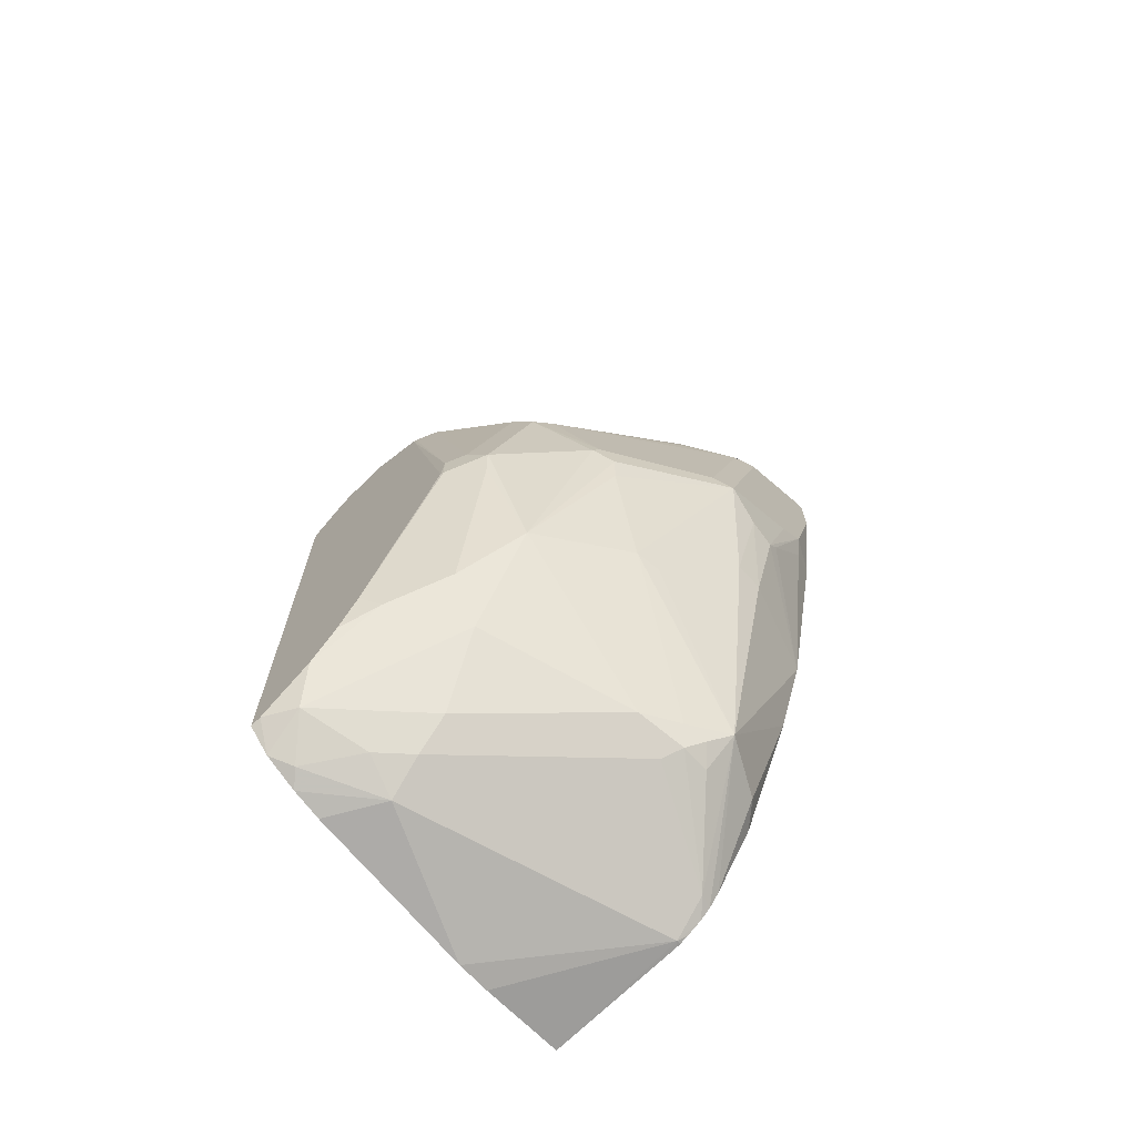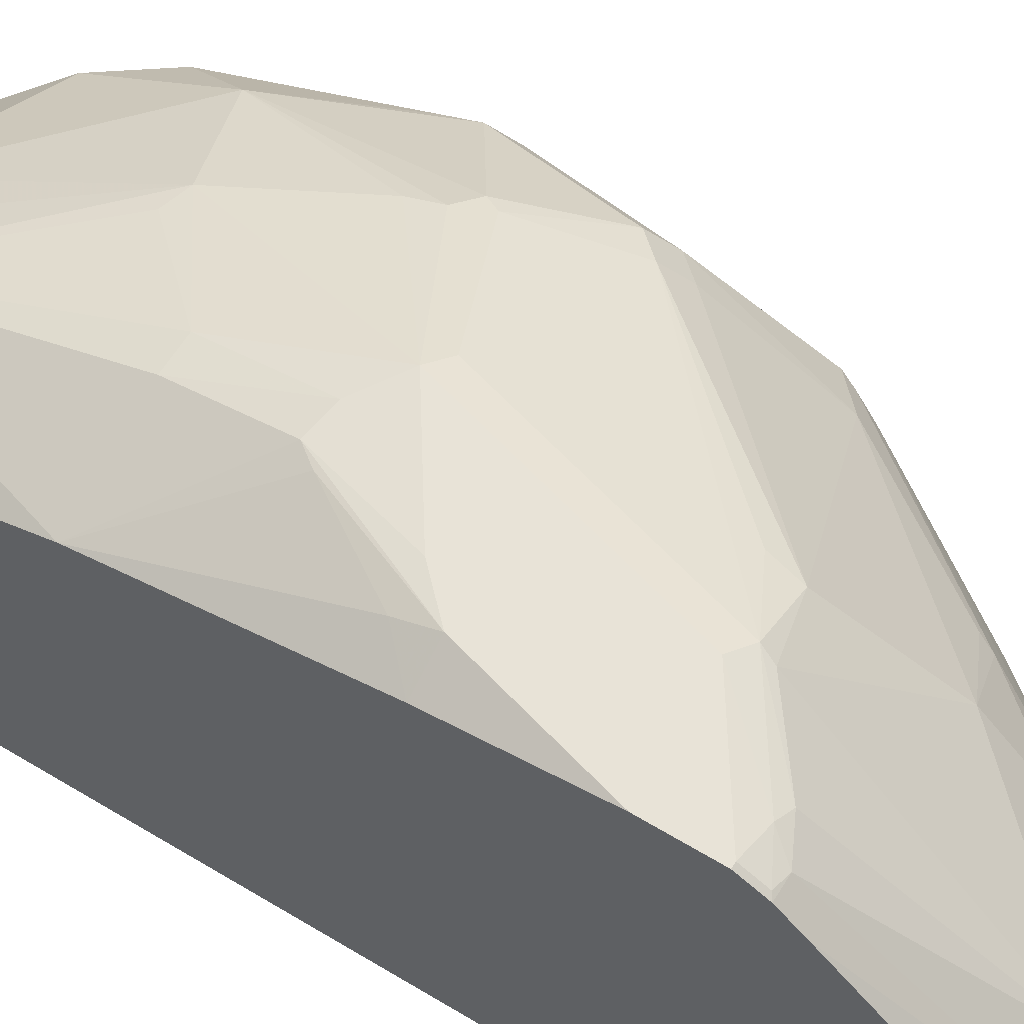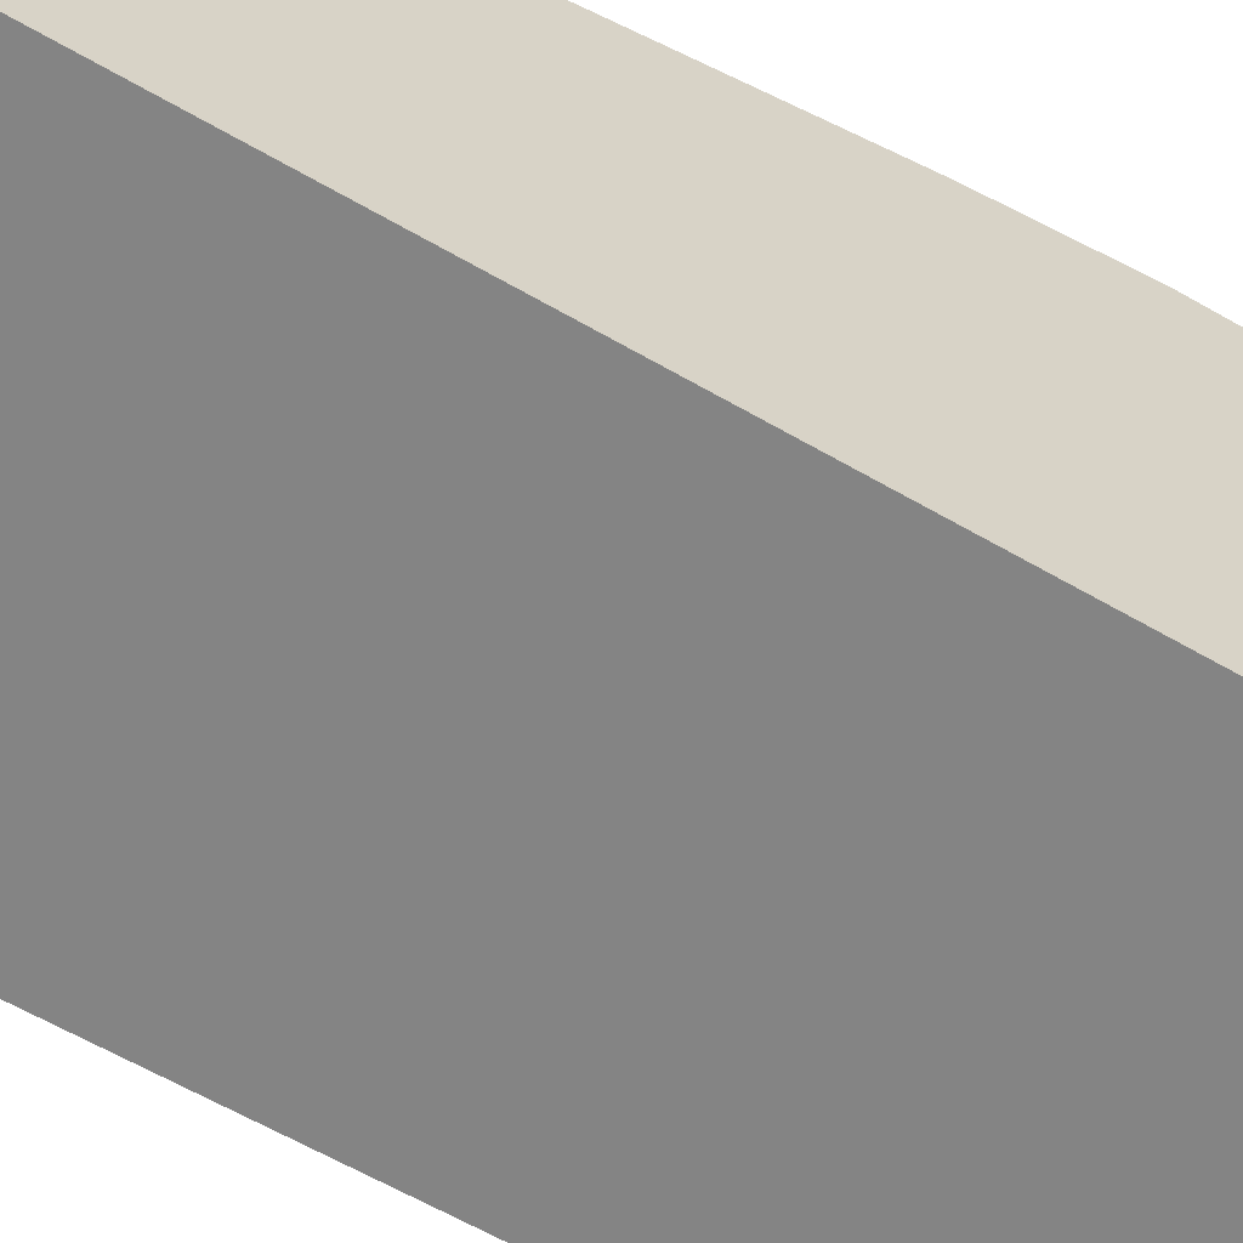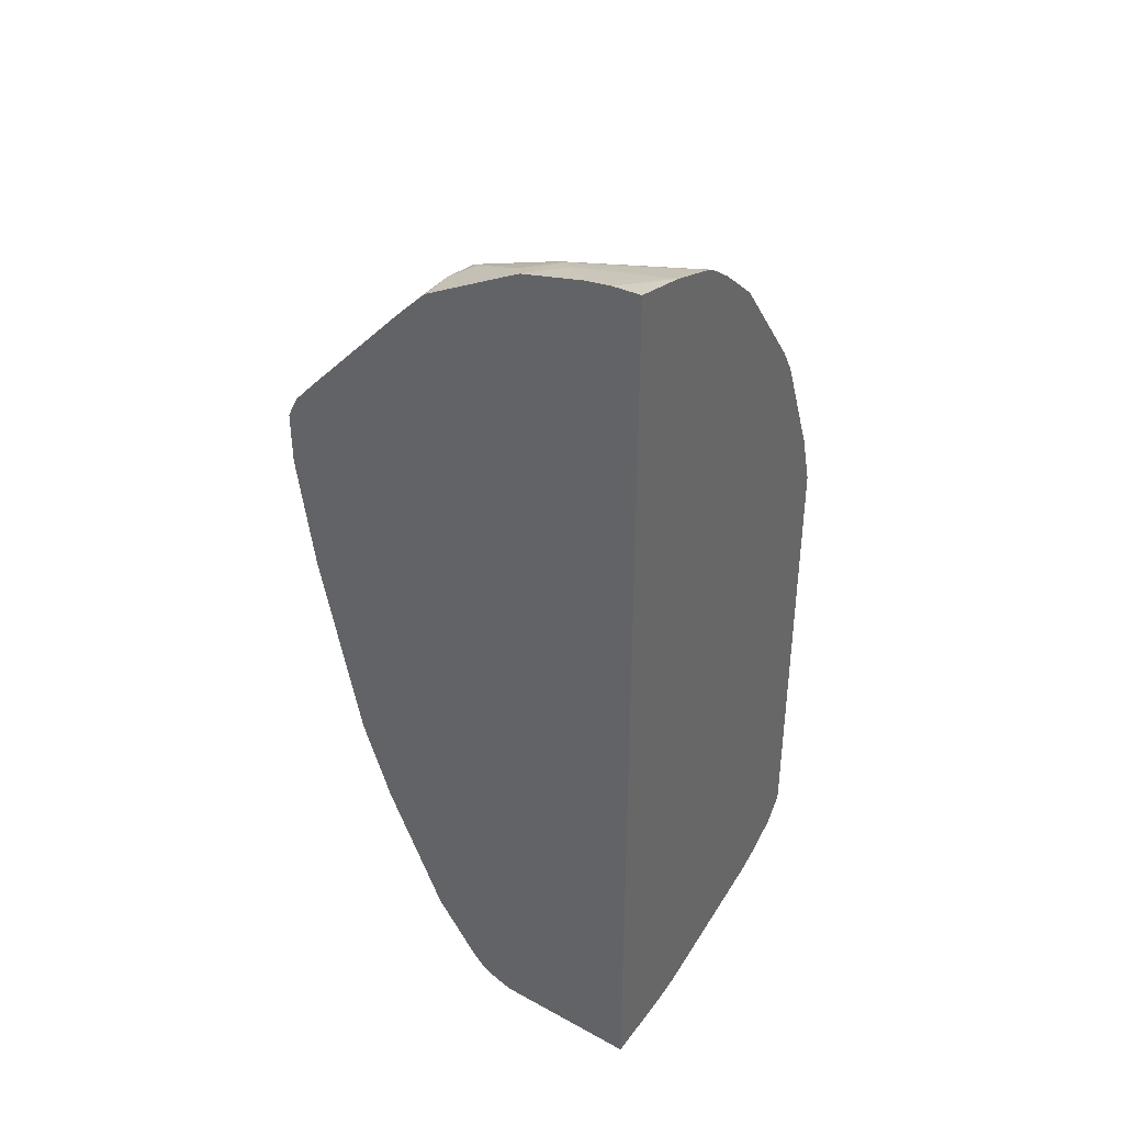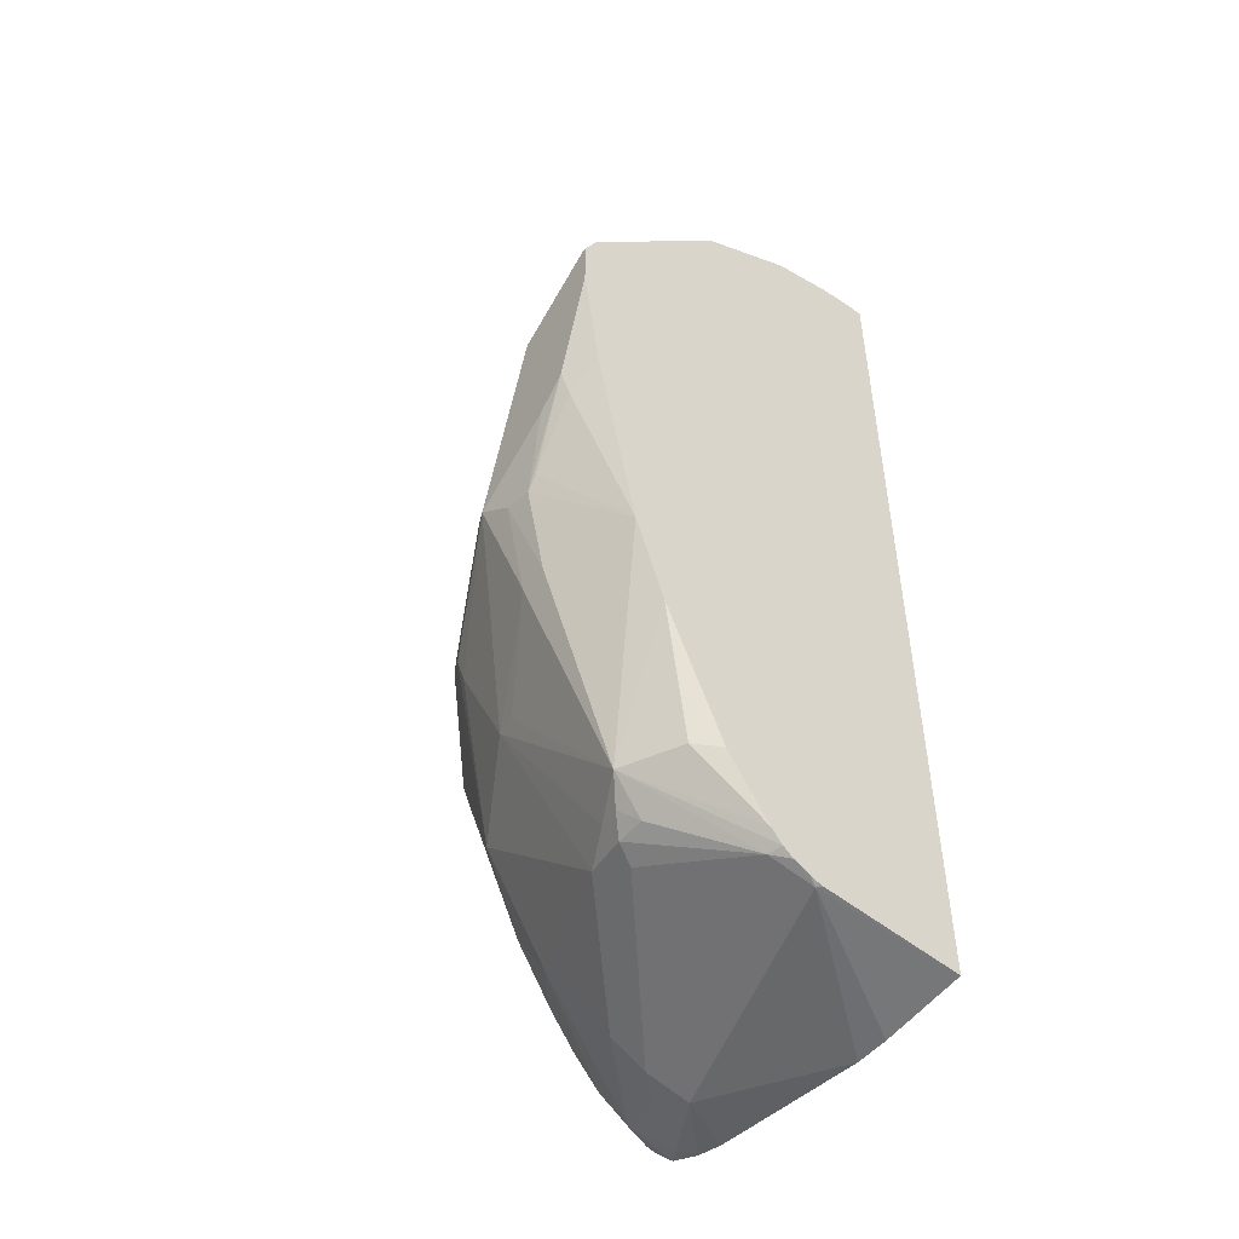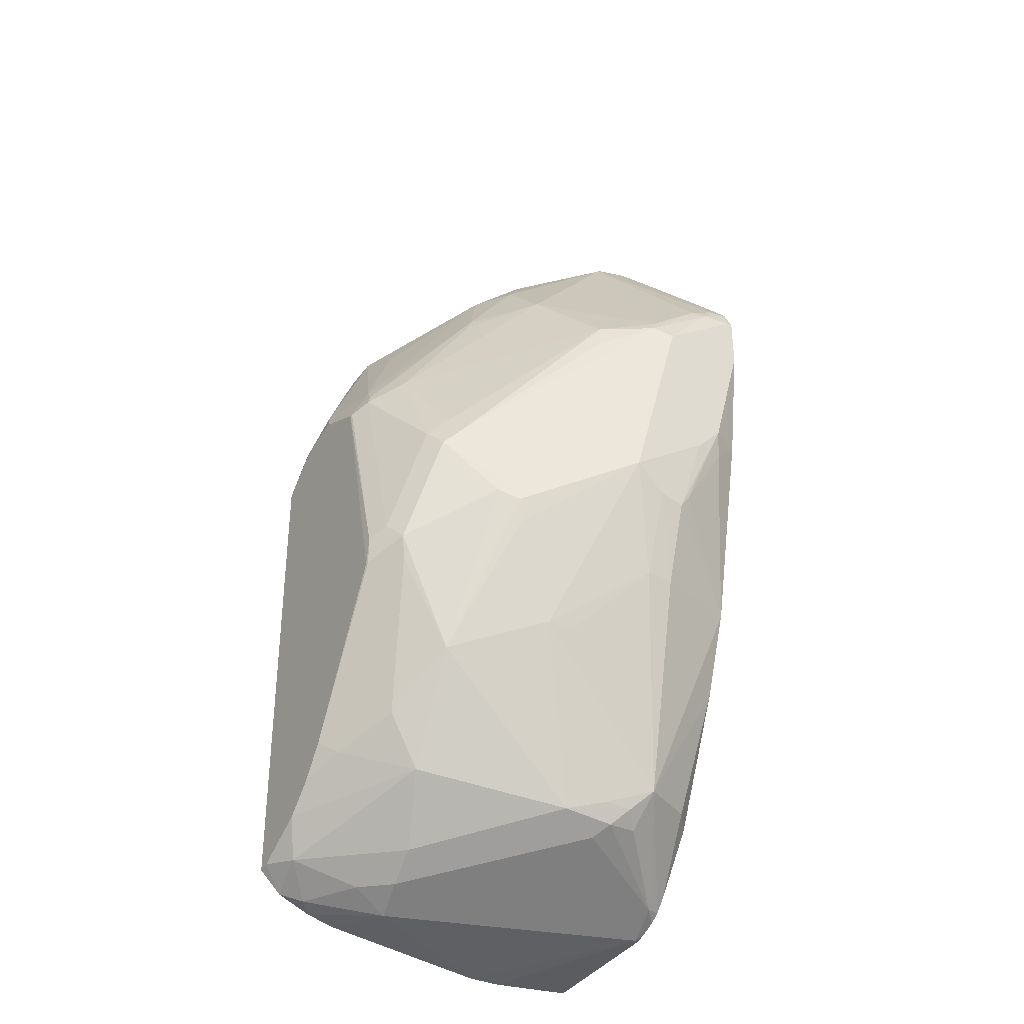
<metadata>
{"format":"obj","ext":"obj","renderer":"f3d","projection":"perspective","resolution":1024,"background":"white","views":[{"elev":-69.4,"azim":-47.6,"up":"+Y"},{"elev":61.5,"azim":121.7,"up":"+Z"},{"elev":-61.4,"azim":59.4,"up":"+Z"},{"elev":38.8,"azim":120.7,"up":"+Y"},{"elev":-50.1,"azim":52.4,"up":"+Y"},{"elev":-34.2,"azim":-33.1,"up":"+Y"}]}
</metadata>
<code>
v 0.4664 -0.1064 0.3816
v 0.4301 -0.1163 0.3816
v 0.4664 -0.1064 0.3976
v 0.4664 -0.654 0.3816
v 0.4473 -0.116 0.4307
v 0.4664 -0.1079 0.4116
v 0.3981 -0.1278 0.3816
v 0.4664 -0.646 0.4613
v 0.4638 -0.646 0.4638
v 0.4163 -0.6582 0.3816
v 0.439 -0.1201 0.439
v 0.4664 -0.115 0.4473
v 0.3934 -0.1302 0.3816
v 0.4664 -0.6454 0.4638
v 0.3644 -0.646 0.4307
v 0.397 -0.6582 0.3816
v 0.4664 -0.6434 0.4689
v 0.4664 -0.639 0.4778
v 0.4583 -0.635 0.4859
v 0.3976 -0.6129 0.5135
v 0.4555 -0.1201 0.4556
v 0.4307 -0.1263 0.4473
v 0.439 -0.1367 0.4887
v 0.4664 -0.1195 0.4561
v 0.3768 -0.1423 0.3816
v 0.3755 -0.1436 0.3838
v 0.381 -0.1429 0.3976
v 0.3727 -0.1698 0.4721
v 0.3147 -0.646 0.4141
v 0.2983 -0.6459 0.3816
v 0.4664 -0.6344 0.4837
v 0.4224 -0.588 0.5425
v 0.4196 -0.6074 0.5246
v 0.4031 -0.6074 0.5246
v 0.3092 -0.635 0.4362
v 0.4307 -0.1429 0.4969
v 0.4473 -0.1436 0.5025
v 0.4664 -0.1429 0.5016
v 0.349 -0.1662 0.3816
v 0.3424 -0.1933 0.4638
v 0.4224 -0.1533 0.5052
v 0.3562 -0.1947 0.4887
v 0.2811 -0.6416 0.3816
v 0.2927 -0.635 0.4197
v 0.2733 -0.6377 0.3893
v 0.4664 -0.6269 0.4899
v 0.3976 -0.5963 0.5301
v 0.4114 -0.5991 0.5328
v 0.4555 -0.588 0.5259
v 0.4664 -0.5135 0.5466
v 0.4664 -0.4638 0.5632
v 0.4141 -0.4638 0.5798
v 0.3976 -0.4638 0.5798
v 0.3562 -0.5052 0.5549
v 0.3424 -0.5025 0.5522
v 0.3755 -0.6019 0.519
v 0.3065 -0.6212 0.4556
v 0.3147 -0.6295 0.4473
v 0.2899 -0.6212 0.439
v 0.4664 -0.1581 0.5175
v 0.4664 -0.144 0.5033
v 0.4555 -0.2361 0.5881
v 0.4664 -0.2238 0.5791
v 0.2974 -0.2325 0.3816
v 0.2858 -0.2402 0.3893
v 0.2927 -0.2264 0.3976
v 0.2927 -0.243 0.4307
v 0.2595 -0.3093 0.4638
v 0.323 -0.2361 0.4887
v 0.3562 -0.2278 0.5218
v 0.4058 -0.2692 0.5881
v 0.439 -0.2443 0.5881
v 0.2612 -0.6333 0.3816
v 0.2568 -0.6212 0.4059
v 0.4664 -0.5918 0.5134
v 0.4597 -0.588 0.5218
v 0.4224 -0.4058 0.5922
v 0.4162 -0.4141 0.5922
v 0.4664 -0.3479 0.5868
v 0.4493 -0.3645 0.5922
v 0.4003 -0.4114 0.5936
v 0.381 -0.3975 0.5963
v 0.2899 -0.5218 0.5218
v 0.3175 -0.4445 0.5605
v 0.2927 -0.5853 0.4859
v 0.4473 -0.2465 0.5922
v 0.4638 -0.2375 0.5908
v 0.4664 -0.2358 0.59
v 0.2877 -0.248 0.3816
v 0.2584 -0.3153 0.3816
v 0.2526 -0.323 0.3893
v 0.2481 -0.3259 0.4059
v 0.2526 -0.3065 0.4224
v 0.2816 -0.2485 0.3976
v 0.2485 -0.3313 0.4638
v 0.2568 -0.3189 0.4721
v 0.3203 -0.243 0.4914
v 0.2733 -0.3106 0.4887
v 0.3727 -0.2775 0.5715
v 0.4031 -0.2761 0.5908
v 0.2481 -0.6194 0.3876
v 0.2481 -0.6209 0.3816
v 0.2481 -0.6002 0.4181
v 0.4473 -0.3479 0.5963
v 0.4307 -0.3645 0.5963
v 0.4664 -0.2791 0.5963
v 0.3699 -0.392 0.5908
v 0.3147 -0.4307 0.5632
v 0.4141 -0.2816 0.5963
v 0.3029 -0.4247 0.5573
v 0.2595 -0.4528 0.519
v 0.2623 -0.4666 0.5163
v 0.2733 -0.5549 0.4887
v 0.2623 -0.5659 0.4666
v 0.2568 -0.5714 0.4556
v 0.4638 -0.2485 0.5963
v 0.4664 -0.2468 0.5955
v 0.2483 -0.3479 0.3816
v 0.2481 -0.3479 0.3821
v 0.2481 -0.3324 0.3976
v 0.2481 -0.3313 0.3987
v 0.2481 -0.3189 0.4307
v 0.254 -0.3258 0.4749
v 0.2481 -0.3315 0.4622
v 0.2485 -0.4472 0.4969
v 0.254 -0.4417 0.508
v 0.2706 -0.3755 0.5246
v 0.2816 -0.3645 0.5301
v 0.2871 -0.3755 0.5411
v 0.3699 -0.2927 0.5742
v 0.3065 -0.4183 0.5591
v 0.2481 -0.3497 0.3816
v 0.2481 -0.583 0.4339
v 0.4664 -0.2485 0.5963
v 0.2761 -0.3865 0.5356
v 0.2485 -0.4638 0.4969
v 0.2485 -0.5632 0.4473
v 0.2481 -0.5636 0.4465
v 0.2481 -0.5801 0.4358
v 0.2481 -0.464 0.4953
f 74 103 101
f 77 80 104
f 70 98 99
f 77 104 78
f 78 104 105
f 74 85 103
f 73 101 102
f 70 99 71
f 72 100 86
f 71 100 72
f 71 99 100
f 78 105 82
f 70 97 98
f 73 74 101
f 78 82 81
f 83 110 111
f 79 104 80
f 82 107 108
f 82 108 84
f 82 105 104
f 82 104 106
f 82 106 134
f 82 134 116
f 82 116 109
f 82 109 100
f 82 100 107
f 83 108 110
f 83 111 112
f 83 112 113
f 69 98 97
f 79 106 104
f 69 96 98
f 51 80 77
f 68 96 69
f 51 78 52
f 83 113 85
f 51 79 80
f 52 78 81
f 52 81 53
f 53 81 82
f 53 82 55
f 53 55 54
f 55 83 56
f 55 82 84
f 55 84 83
f 56 85 57
f 56 83 85
f 57 85 59
f 59 85 74
f 62 72 86
f 62 86 87
f 68 95 96
f 68 93 95
f 66 68 67
f 66 93 68
f 66 94 93
f 65 94 66
f 69 97 70
f 65 93 94
f 65 91 92
f 65 90 91
f 65 89 90
f 64 89 65
f 62 88 63
f 62 87 88
f 65 92 93
f 85 113 114
f 127 129 128
f 85 115 103
f 99 130 100
f 100 130 129
f 100 129 131
f 100 131 107
f 103 115 133
f 107 131 108
f 108 131 110
f 110 131 135
f 110 135 111
f 111 126 125
f 111 125 136
f 111 136 137
f 111 137 113
f 111 113 112
f 111 135 126
f 113 137 114
f 114 137 115
f 51 77 78
f 136 138 137
f 136 140 138
f 129 135 131
f 127 135 129
f 126 135 127
f 99 129 130
f 125 140 136
f 123 126 127
f 118 132 119
f 116 134 117
f 115 139 133
f 115 138 139
f 115 137 138
f 124 140 125
f 85 114 115
f 99 128 129
f 98 127 128
f 86 116 87
f 86 100 109
f 86 109 116
f 87 116 117
f 87 117 88
f 90 118 91
f 91 118 119
f 91 119 120
f 91 120 121
f 91 121 92
f 92 122 93
f 92 121 120
f 92 120 119
f 92 119 132
f 92 132 102
f 92 102 101
f 92 101 103
f 98 123 127
f 96 123 98
f 95 126 123
f 95 125 126
f 95 124 125
f 95 122 124
f 98 128 99
f 95 123 96
f 92 124 122
f 92 140 124
f 92 138 140
f 92 139 138
f 92 133 139
f 92 103 133
f 93 122 95
f 50 76 75
f 83 84 108
f 49 75 76
f 1 39 25
f 1 25 13
f 1 13 7
f 1 7 2
f 2 5 6
f 2 6 3
f 2 7 5
f 4 8 9
f 4 9 10
f 5 7 11
f 5 11 12
f 5 12 6
f 7 13 11
f 8 14 9
f 9 15 16
f 9 16 10
f 9 14 17
f 13 28 22
f 13 27 28
f 13 26 27
f 13 25 26
f 12 23 24
f 12 21 23
f 1 64 39
f 11 23 21
f 11 13 22
f 11 21 12
f 9 20 15
f 9 19 20
f 9 18 19
f 9 17 18
f 11 22 23
f 15 29 16
f 1 89 64
f 1 118 90
f 49 76 50
f 1 3 6
f 1 6 12
f 1 12 24
f 1 24 38
f 1 38 61
f 1 61 60
f 1 60 63
f 1 63 88
f 1 88 117
f 1 117 134
f 1 134 106
f 1 106 79
f 1 79 51
f 1 51 50
f 1 50 75
f 1 75 46
f 1 132 118
f 1 102 132
f 1 73 102
f 1 43 73
f 1 30 43
f 1 16 30
f 1 90 89
f 1 10 16
f 1 8 4
f 1 14 8
f 1 17 14
f 1 18 17
f 1 31 18
f 1 46 31
f 1 4 10
f 15 20 29
f 1 2 3
f 18 31 19
f 34 48 56
f 34 56 57
f 34 57 58
f 34 58 35
f 35 58 57
f 35 57 59
f 35 59 74
f 35 74 44
f 36 41 37
f 37 60 61
f 37 61 38
f 37 41 62
f 37 62 63
f 37 63 60
f 39 64 65
f 39 65 66
f 39 66 40
f 16 29 30
f 47 56 48
f 46 75 49
f 45 74 73
f 44 74 45
f 43 45 73
f 33 48 34
f 42 69 70
f 41 71 72
f 41 70 71
f 40 69 42
f 40 68 69
f 40 67 68
f 40 66 67
f 41 72 62
f 32 55 47
f 41 42 70
f 32 53 54
f 19 31 32
f 32 54 55
f 19 32 33
f 19 33 34
f 19 34 20
f 47 55 56
f 20 35 29
f 22 36 23
f 22 28 36
f 23 36 37
f 23 37 24
f 24 37 38
f 25 39 26
f 26 39 40
f 26 40 28
f 20 34 35
f 28 41 36
f 26 28 27
f 32 50 51
f 32 49 50
f 32 51 52
f 32 48 33
f 32 47 48
f 31 46 32
f 32 46 49
f 29 44 45
f 29 35 44
f 29 43 30
f 28 42 41
f 28 40 42
f 29 45 43
f 32 52 53

</code>
